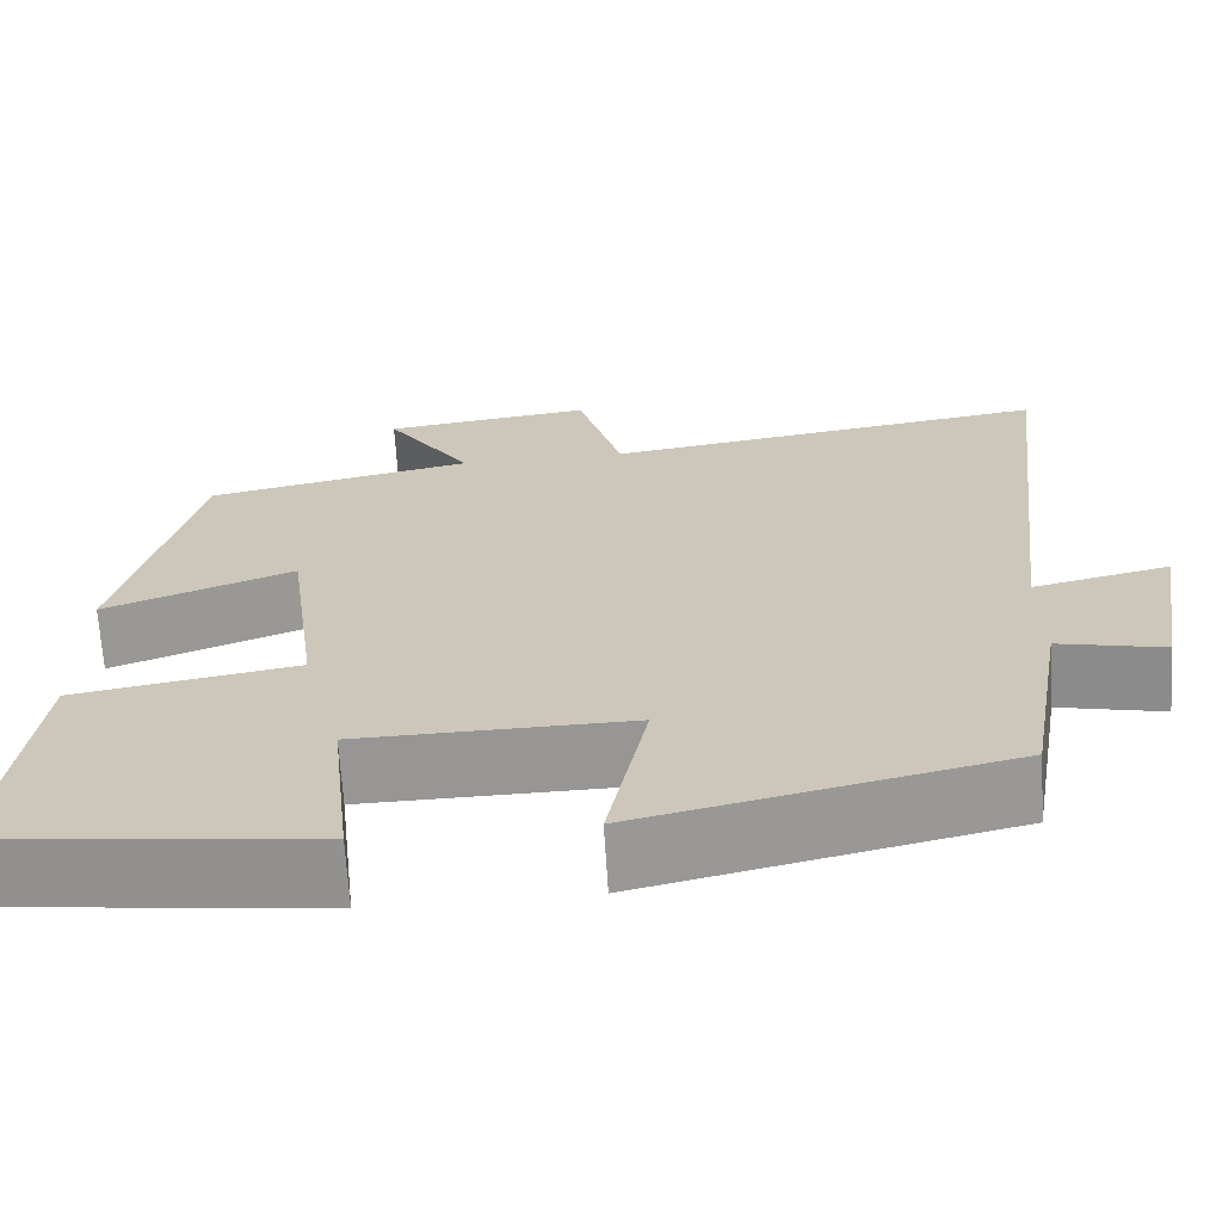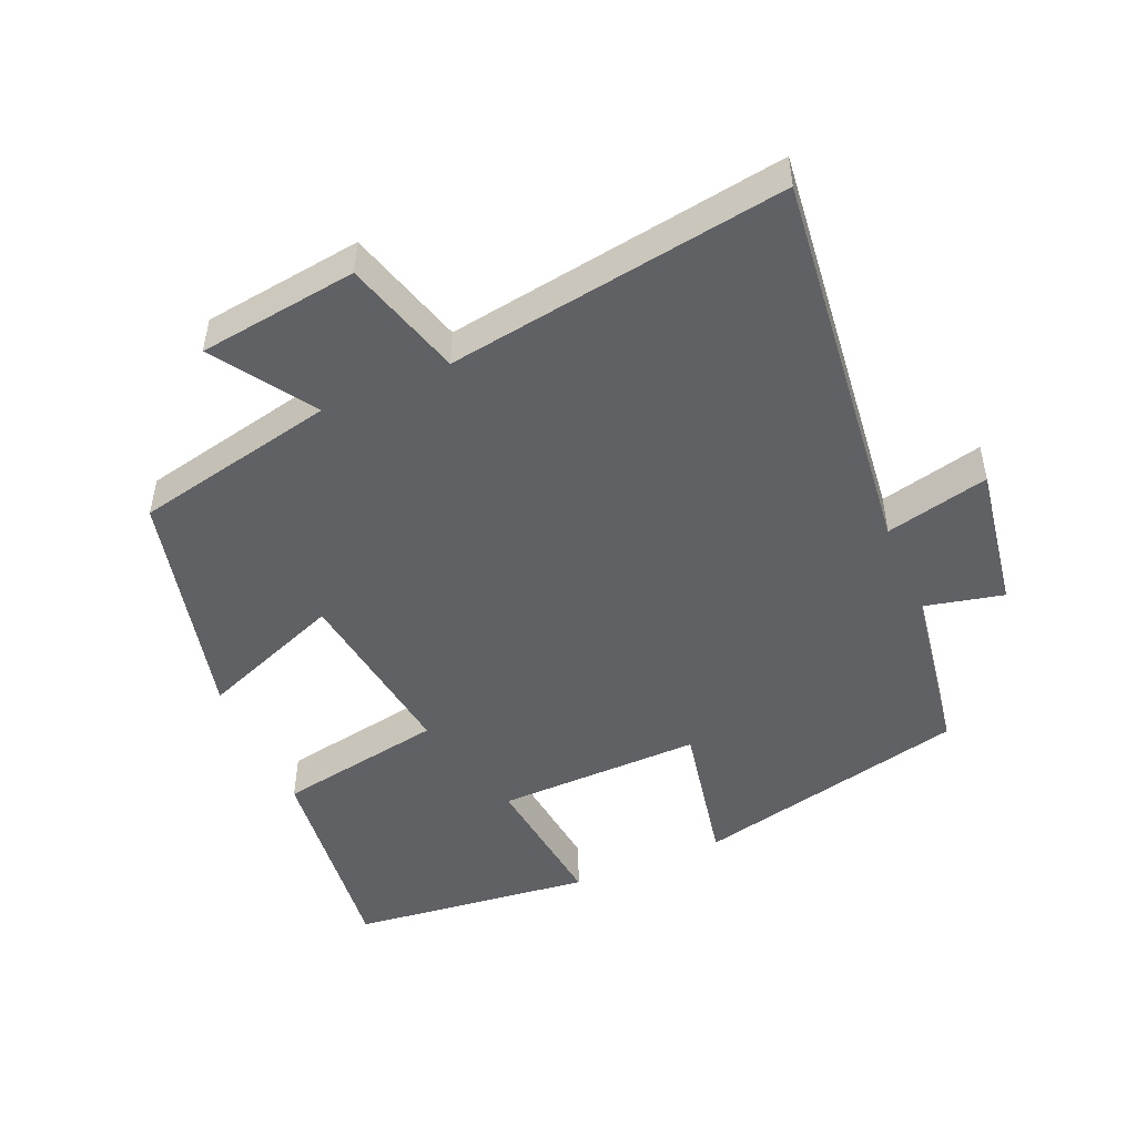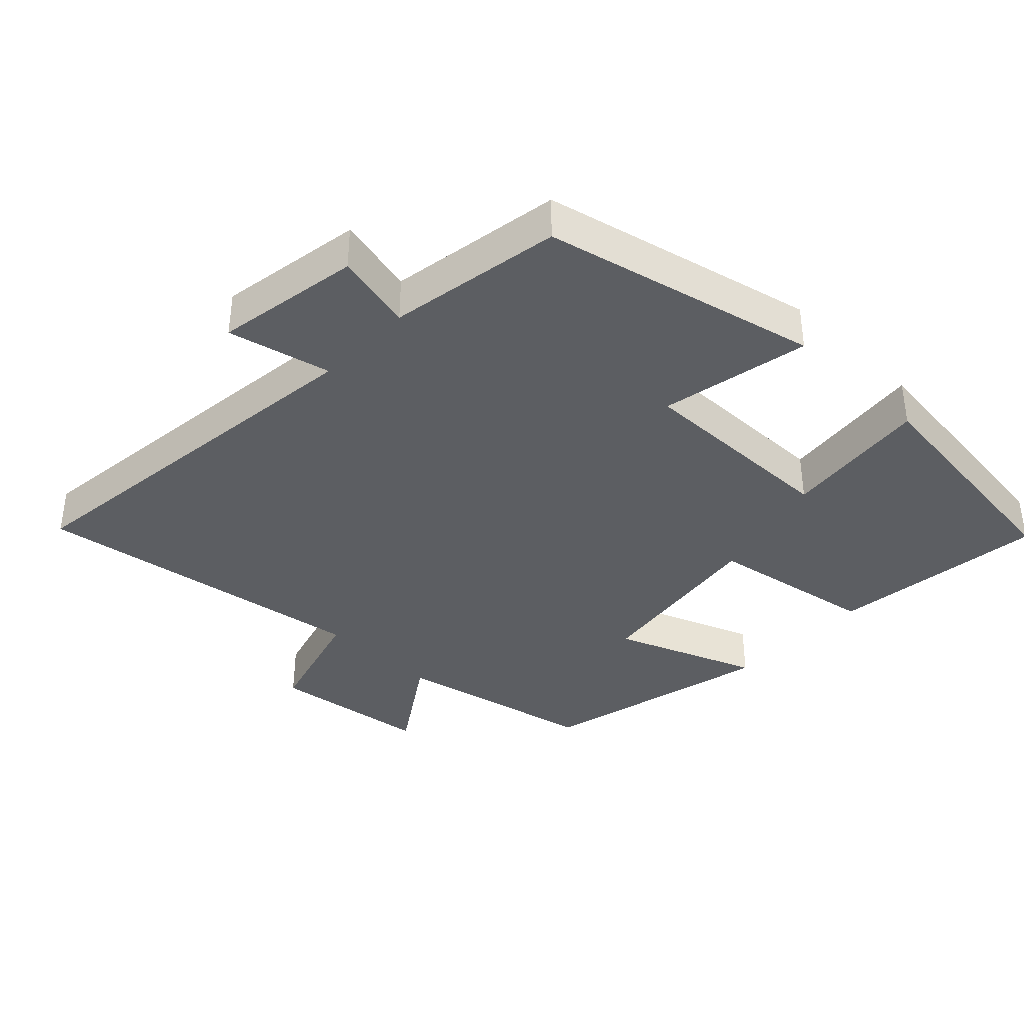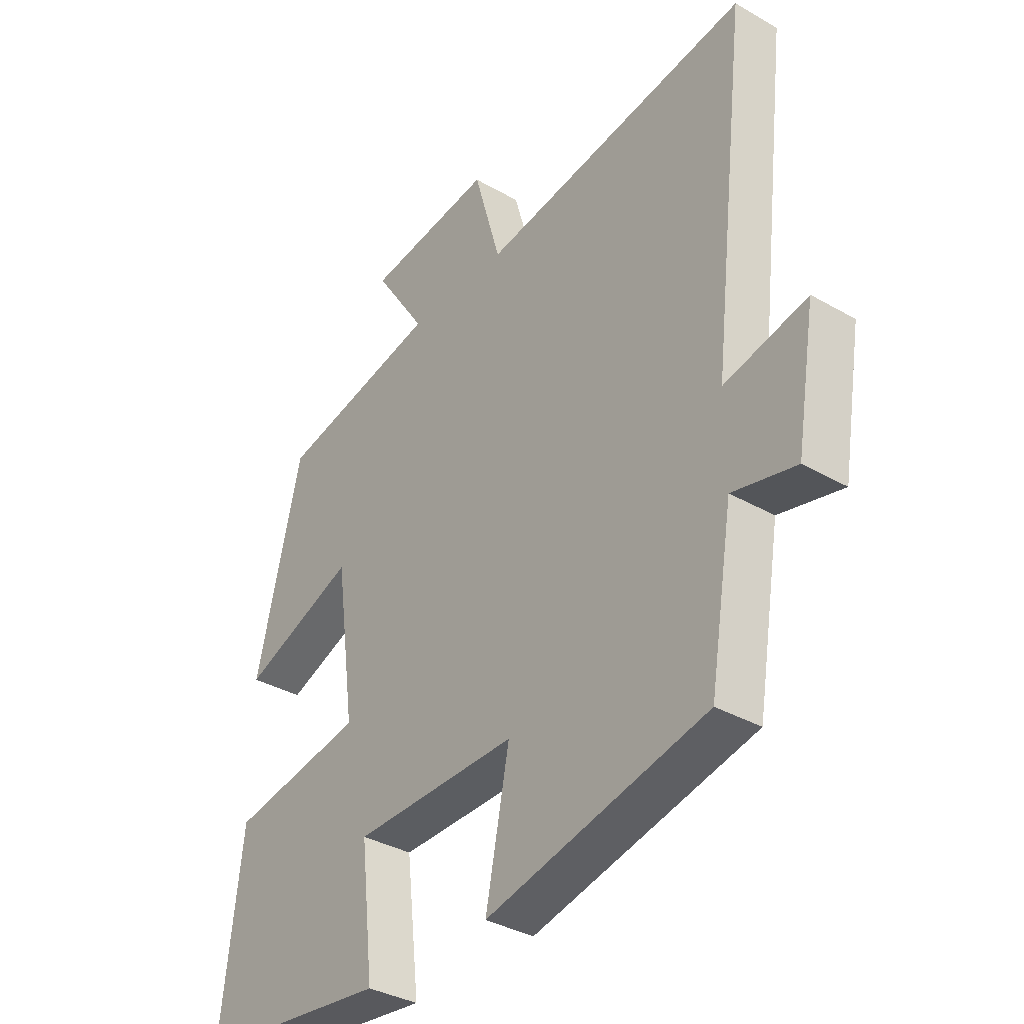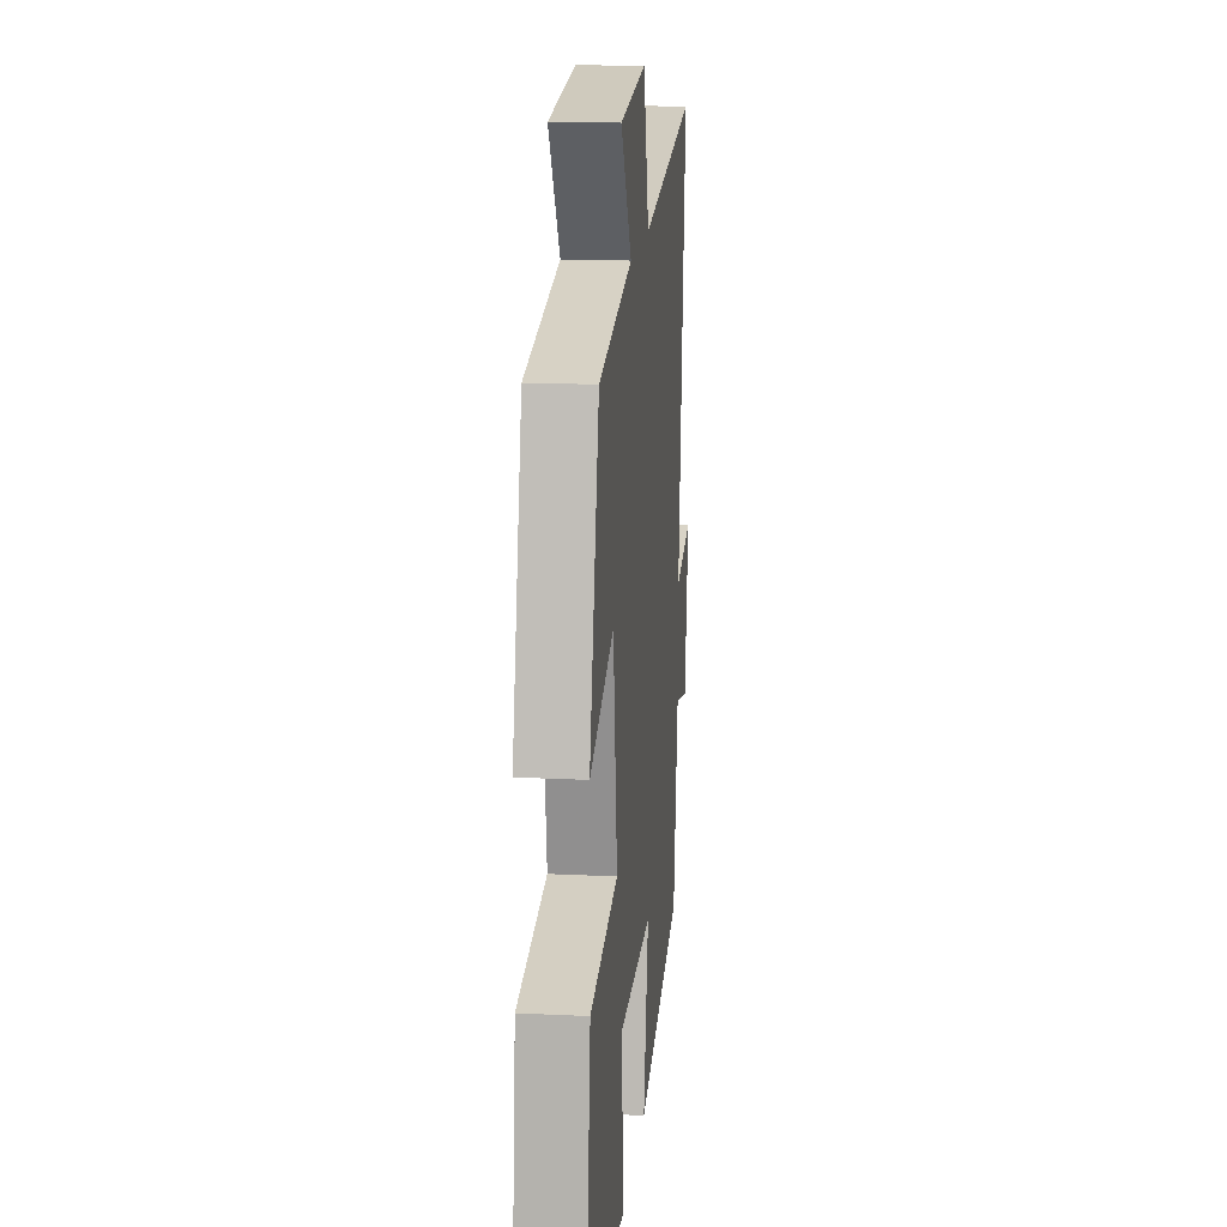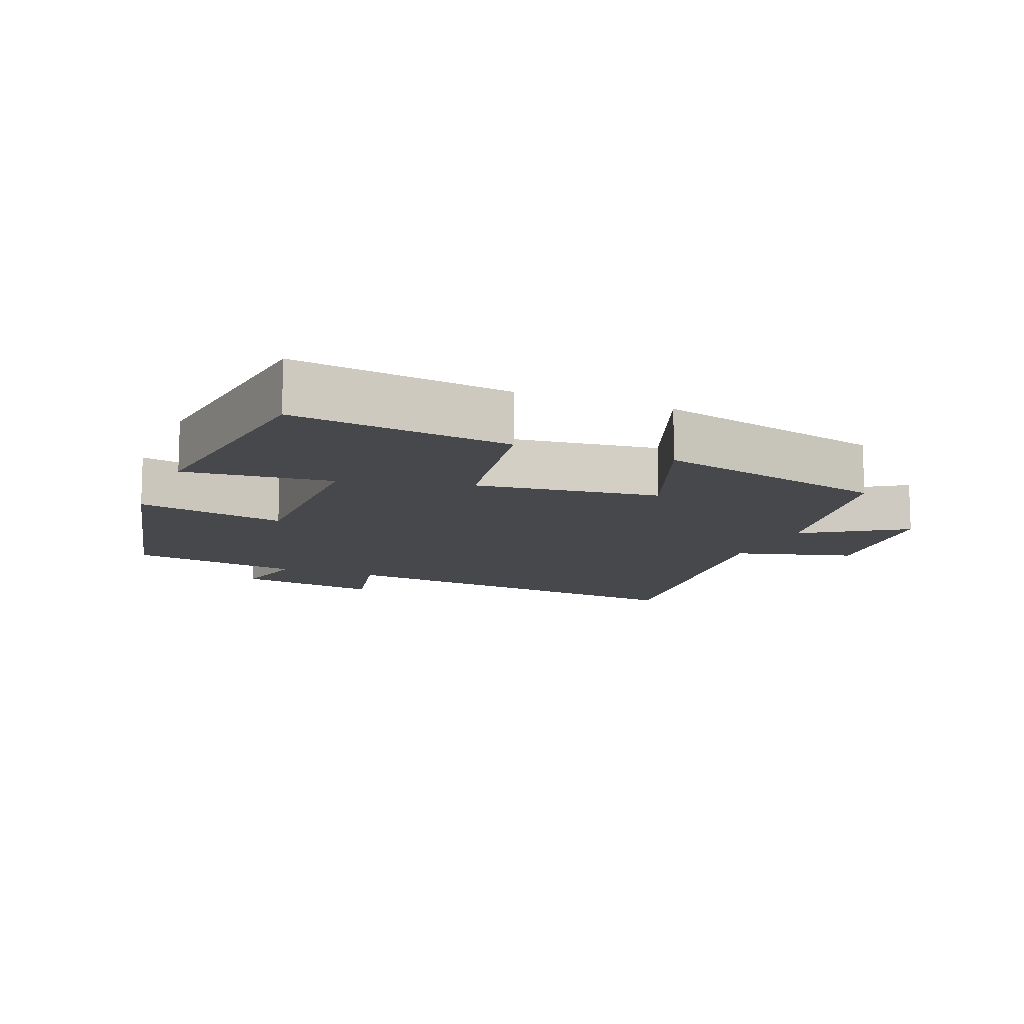
<metadata>
{"format":"obj","ext":"obj","renderer":"f3d","projection":"perspective","resolution":1024,"background":"white","views":[{"elev":-67.7,"azim":3.6,"up":"+Z"},{"elev":-48.7,"azim":23.6,"up":"+Y"},{"elev":-38.1,"azim":136.3,"up":"+Y"},{"elev":-35.3,"azim":52.6,"up":"+Z"},{"elev":16.0,"azim":-84.2,"up":"+Z"},{"elev":-11.6,"azim":-112.3,"up":"+Y"}]}
</metadata>
<code>
v 0.457 0.07 -0.407
v 0.052 0.07 -0.5
v 0.096 0.07 -0.28
v -0.206 0.07 -0.284
v -0.182 0.07 -0.5
v -0.539 0.07 -0.457
v -0.5 0.07 -0.138
v -0.253 0.07 -0.095
v -0.289 0.07 0.173
v -0.5 0.07 0.092
v -0.416 0.07 0.437
v -0.118 0.07 0.5
v -0.214 0.07 0.646
v 0.02 0.07 0.676
v 0.07 0.07 0.5
v 0.568 0.07 0.574
v 0.5 0.07 0.001
v 0.652 0.07 0.036
v 0.616 0.07 -0.178
v 0.5 0.07 -0.151
v 0.457 0 -0.407
v 0.052 0 -0.5
v 0.096 0 -0.28
v -0.206 0 -0.284
v -0.182 0 -0.5
v -0.539 0 -0.457
v -0.5 0 -0.138
v -0.253 0 -0.095
v -0.289 0 0.173
v -0.5 0 0.092
v -0.416 0 0.437
v -0.118 0 0.5
v -0.214 0 0.646
v 0.02 0 0.676
v 0.07 0 0.5
v 0.568 0 0.574
v 0.5 0 0.001
v 0.652 0 0.036
v 0.616 0 -0.178
v 0.5 0 -0.151
f 17 18 19 20
f 1 2 3
f 20 1 3
f 17 20 3
f 17 3 4
f 16 17 4
f 15 16 4
f 12 13 14 15
f 11 12 15
f 10 11 15
f 9 10 15
f 8 9 15 4
f 6 7 8
f 5 6 8
f 4 5 8
f 40 39 38 37
f 23 22 21
f 23 21 40
f 23 40 37
f 24 23 37
f 24 37 36
f 24 36 35
f 35 34 33 32
f 35 32 31
f 35 31 30
f 35 30 29
f 24 35 29 28
f 28 27 26
f 28 26 25
f 28 25 24
f 1 21 22 2
f 2 22 23 3
f 3 23 24 4
f 4 24 25 5
f 5 25 26 6
f 6 26 27 7
f 7 27 28 8
f 8 28 29 9
f 9 29 30 10
f 10 30 31 11
f 11 31 32 12
f 12 32 33 13
f 13 33 34 14
f 14 34 35 15
f 15 35 36 16
f 16 36 37 17
f 17 37 38 18
f 18 38 39 19
f 19 39 40 20
f 20 40 21 1

</code>
